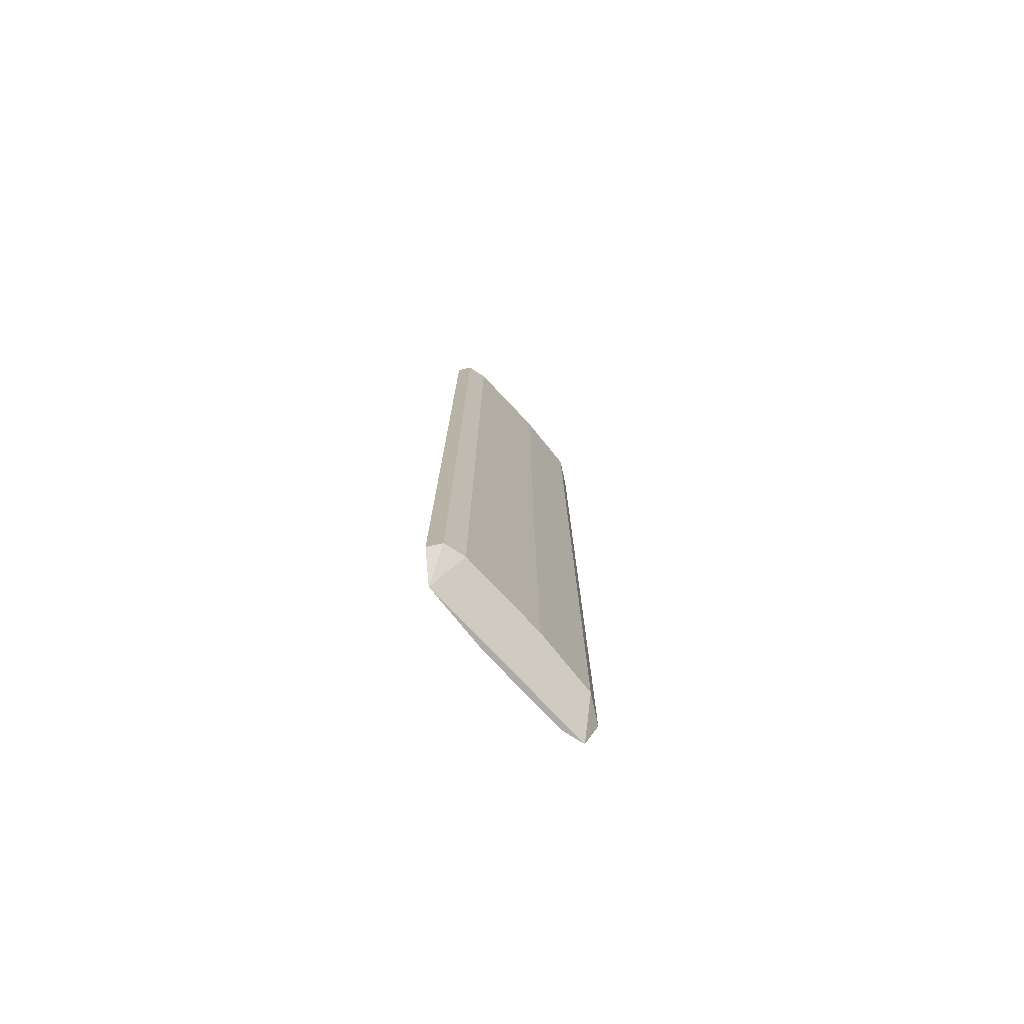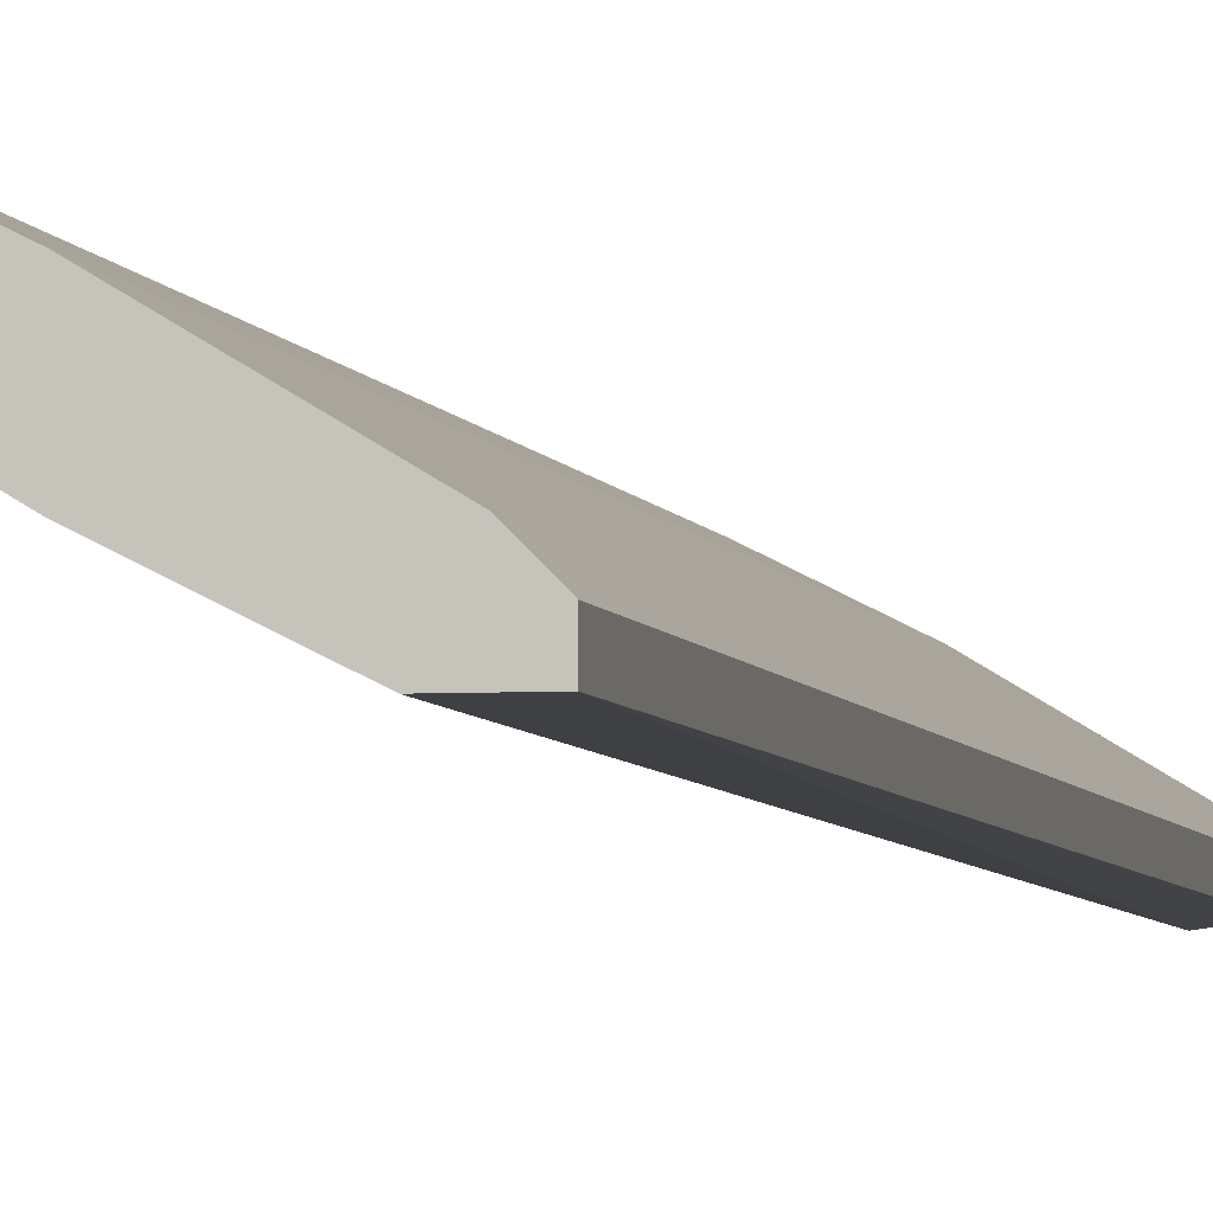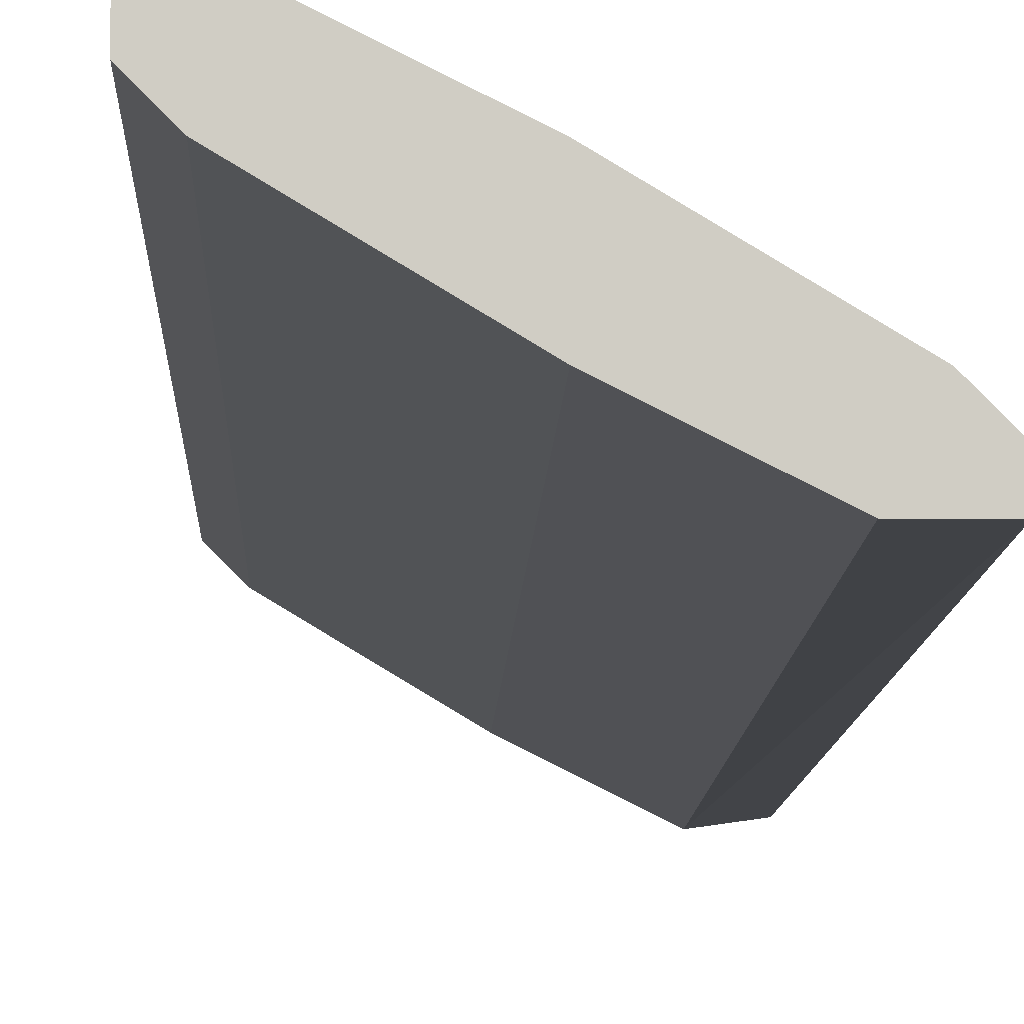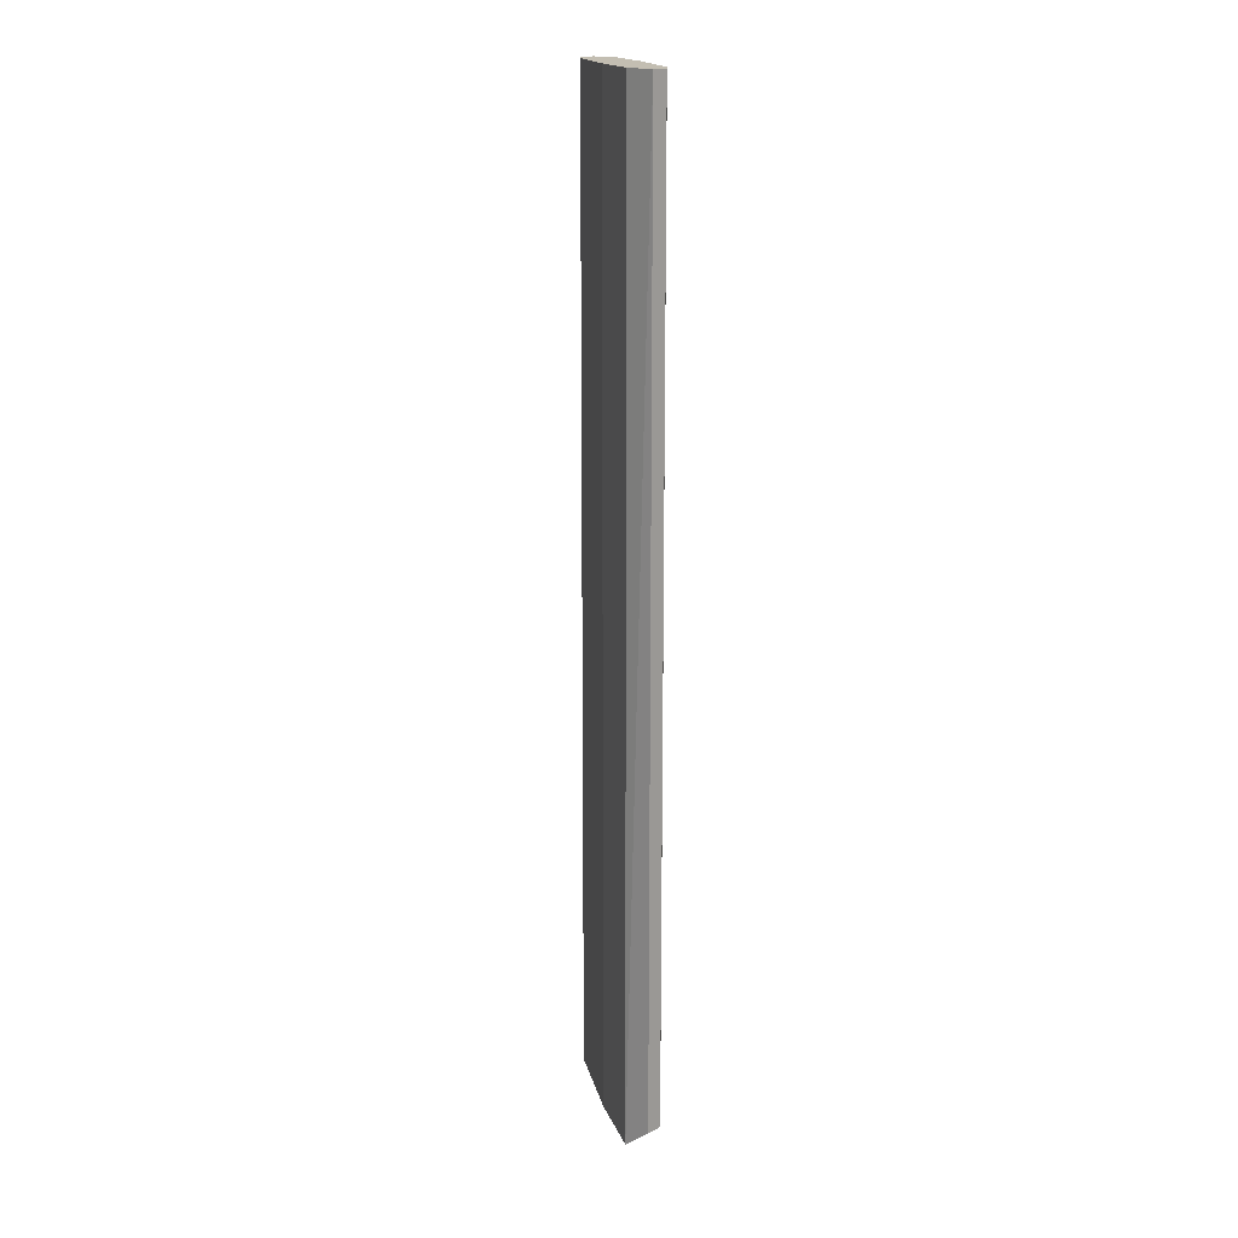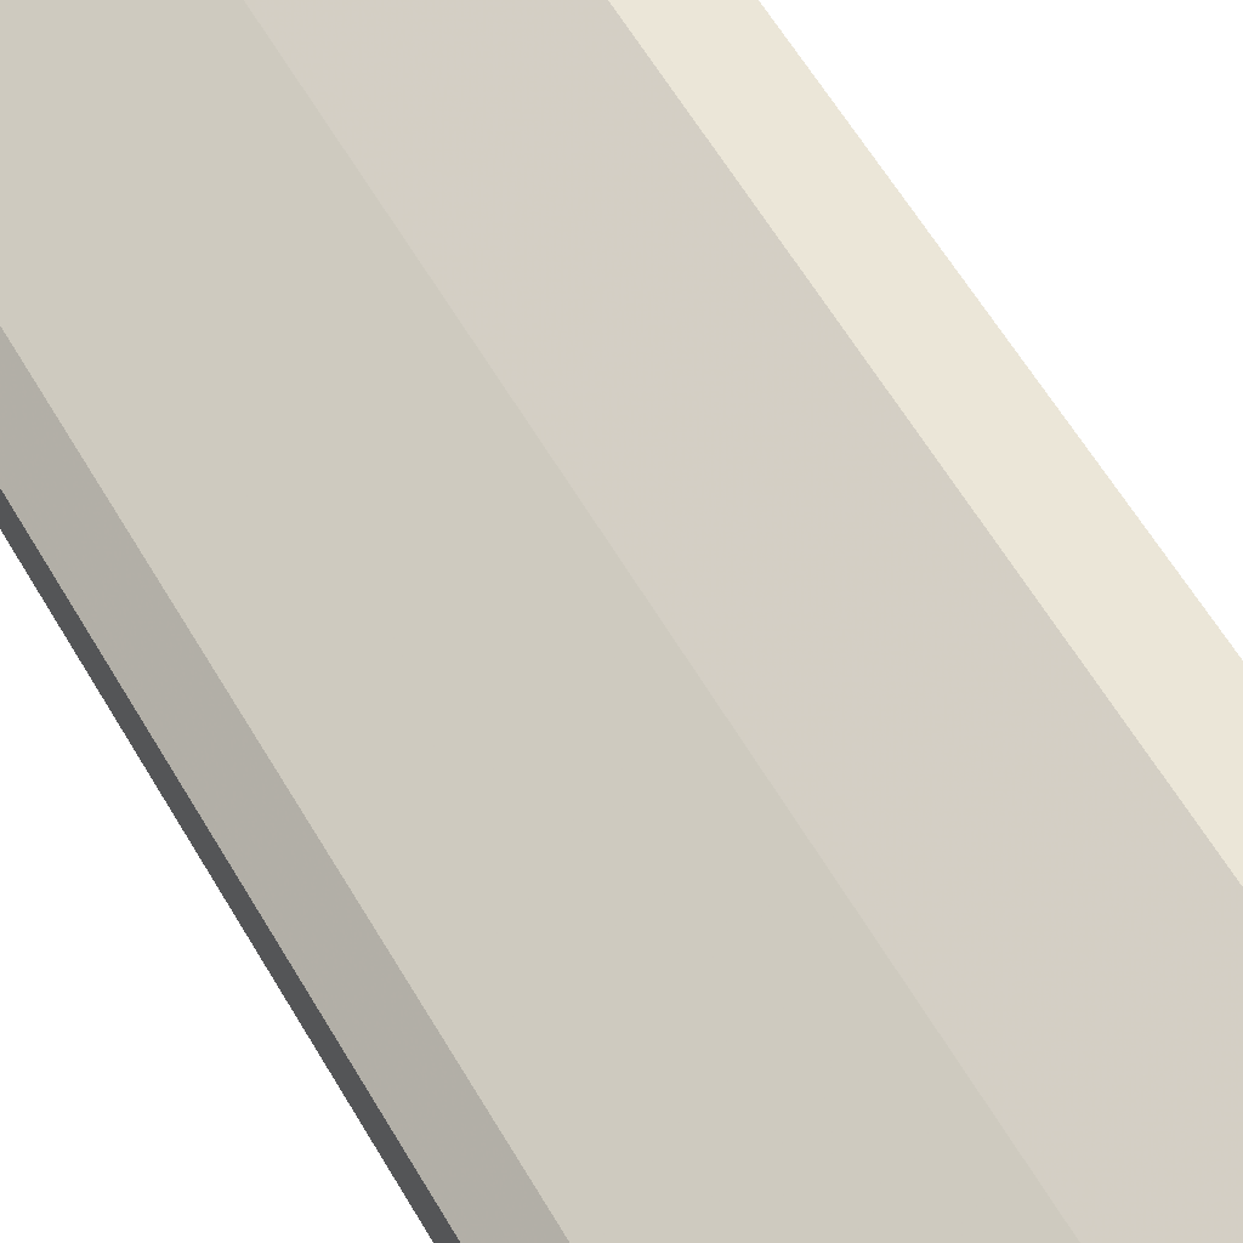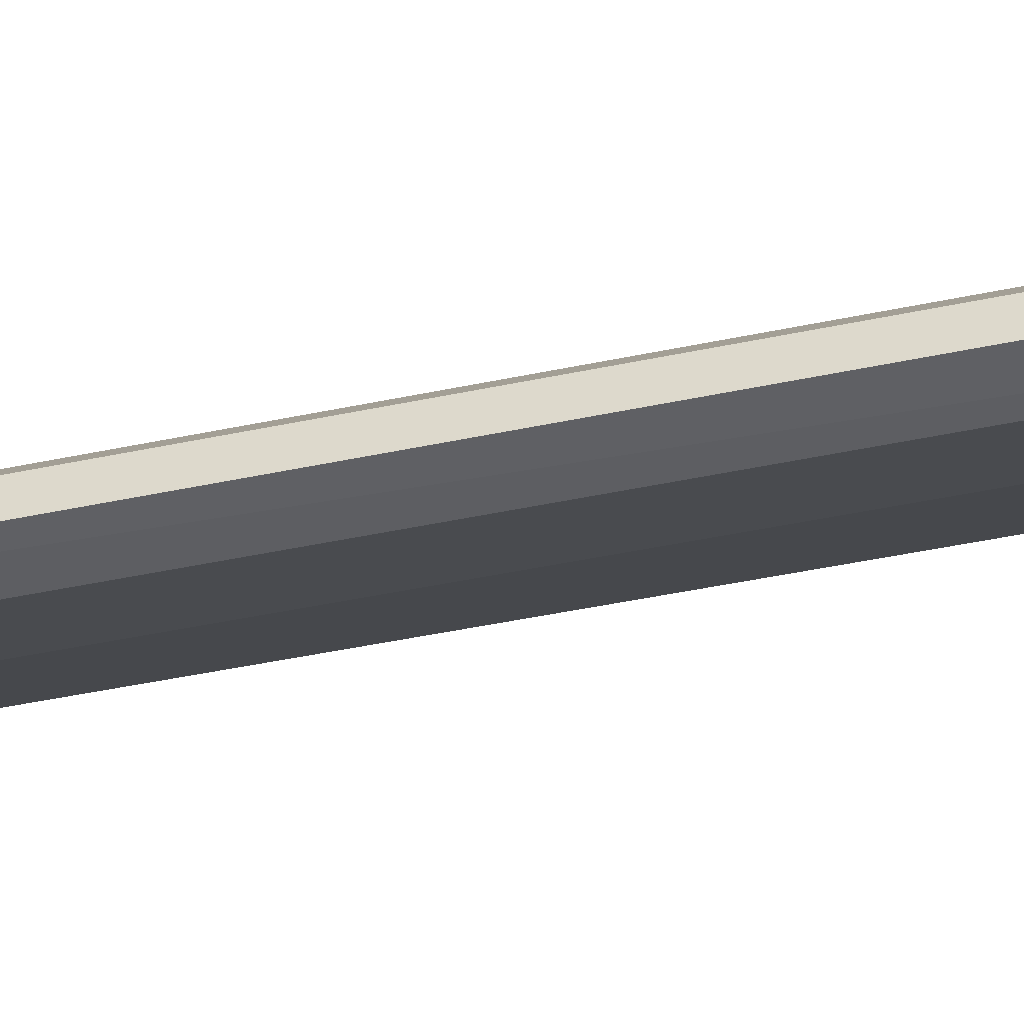
<metadata>
{"format":"obj","ext":"obj","renderer":"f3d","projection":"perspective","resolution":1024,"background":"white","views":[{"elev":-76.6,"azim":-77.6,"up":"+Y"},{"elev":-4.4,"azim":-168.5,"up":"+Z"},{"elev":-6.0,"azim":178.9,"up":"+Z"},{"elev":17.5,"azim":-133.5,"up":"+Y"},{"elev":46.3,"azim":-25.8,"up":"+Z"},{"elev":-38.8,"azim":-74.4,"up":"+Z"}]}
</metadata>
<code>
v -0.1525 0.3273 0.2164
v -0.2744 -0.3025 0.1452
v -0.2744 -0.3025 0.1554
v -0.1495 -0.3179 0.2074
v -0.2541 0.3273 0.1452
v -0.2134 0.3273 0.196
v -0.1728 -0.3025 0.2164
v -0.2744 0.3273 0.1554
v -0.256 -0.3179 0.1435
v -0.1626 0.3273 0.196
v -0.2134 -0.3179 0.1648
v -0.2642 -0.3025 0.1656
v -0.1728 0.3273 0.2164
v -0.2744 0.3273 0.1452
v -0.1601 -0.3179 0.1968
v -0.2134 -0.3025 0.196
v -0.2134 0.3273 0.1656
v -0.2642 0.3273 0.1656
v -0.1525 -0.3025 0.2164
v -0.1525 0.3273 0.2062
f 4 10 20
f 1 5 6
f 2 3 8
f 6 5 8
f 3 2 9
f 5 1 10
f 4 9 11
f 9 5 11
f 8 3 12
f 3 9 12
f 1 6 13
f 7 1 13
f 6 7 13
f 2 8 14
f 8 5 14
f 9 2 14
f 5 9 14
f 10 4 15
f 4 11 15
f 11 10 15
f 4 7 16
f 7 6 16
f 9 4 16
f 6 12 16
f 12 9 16
f 5 10 17
f 10 11 17
f 11 5 17
f 6 8 18
f 12 6 18
f 8 12 18
f 4 1 19
f 7 4 19
f 1 7 19
f 1 4 20
f 10 1 20

</code>
